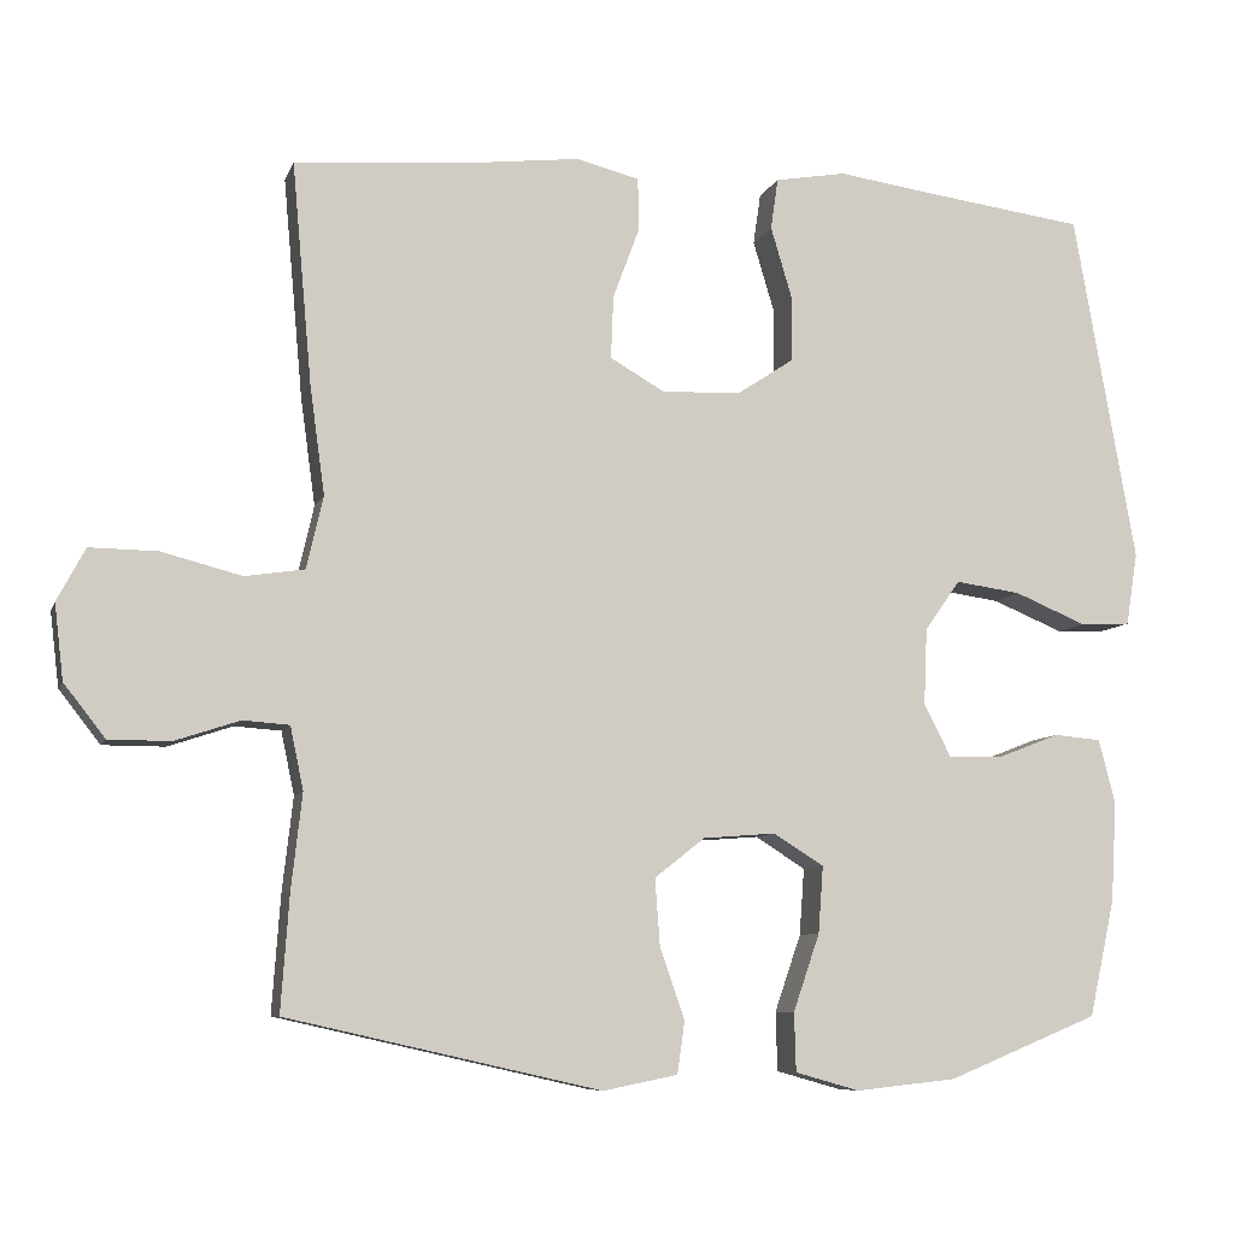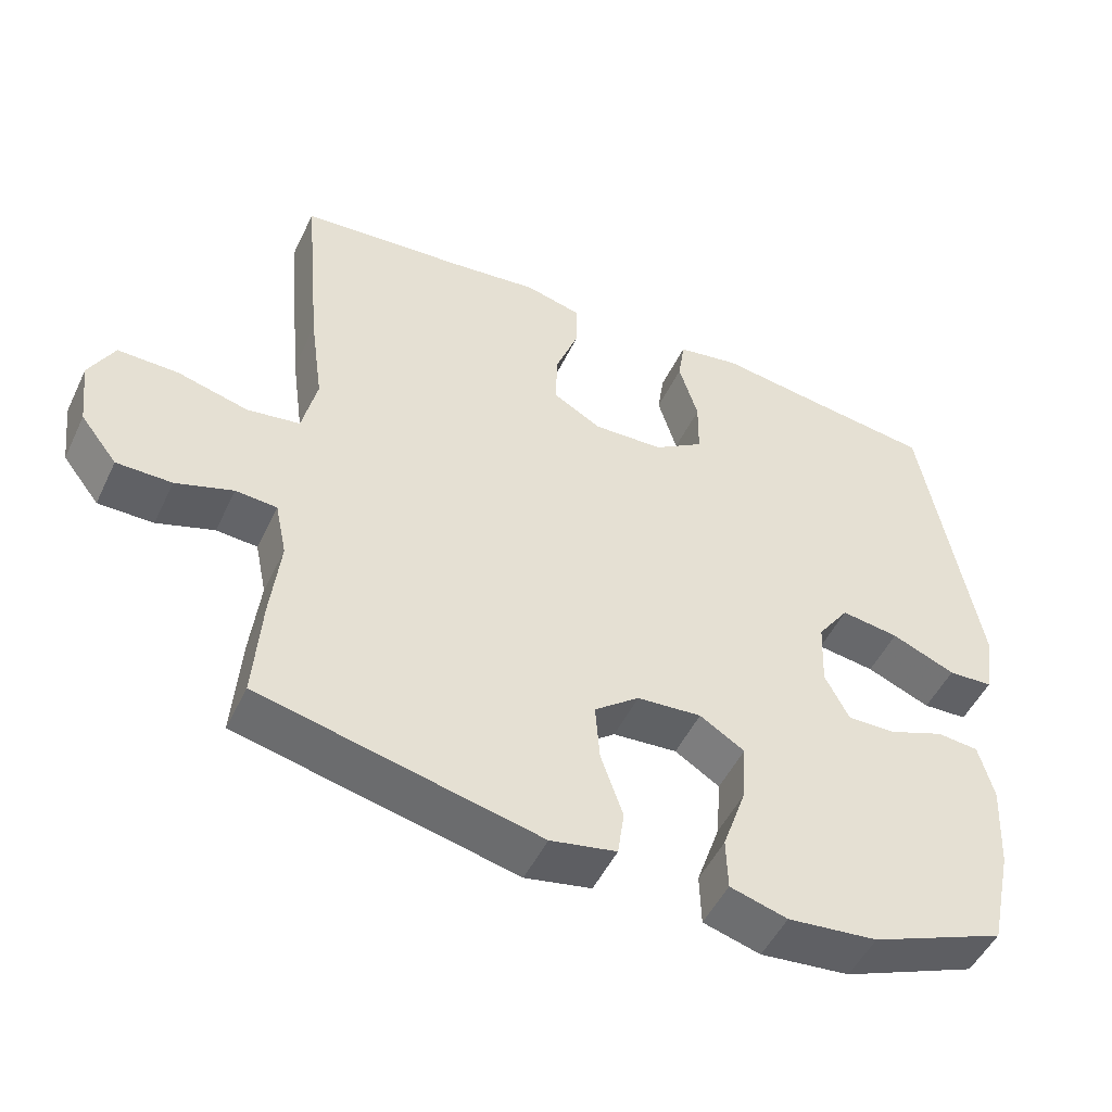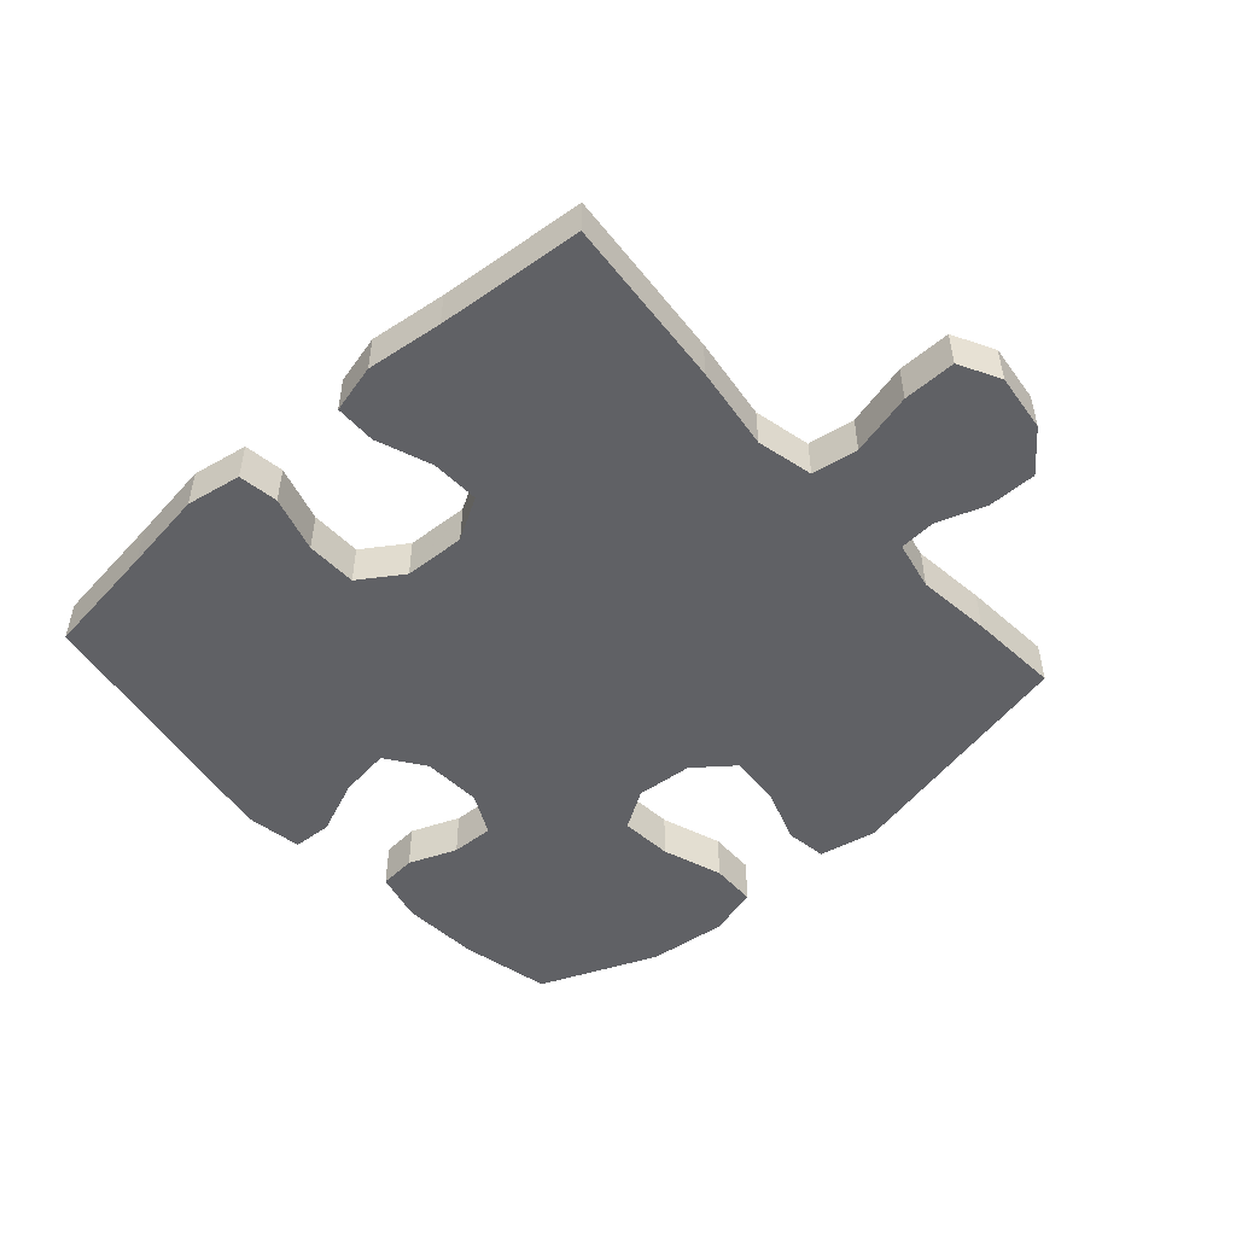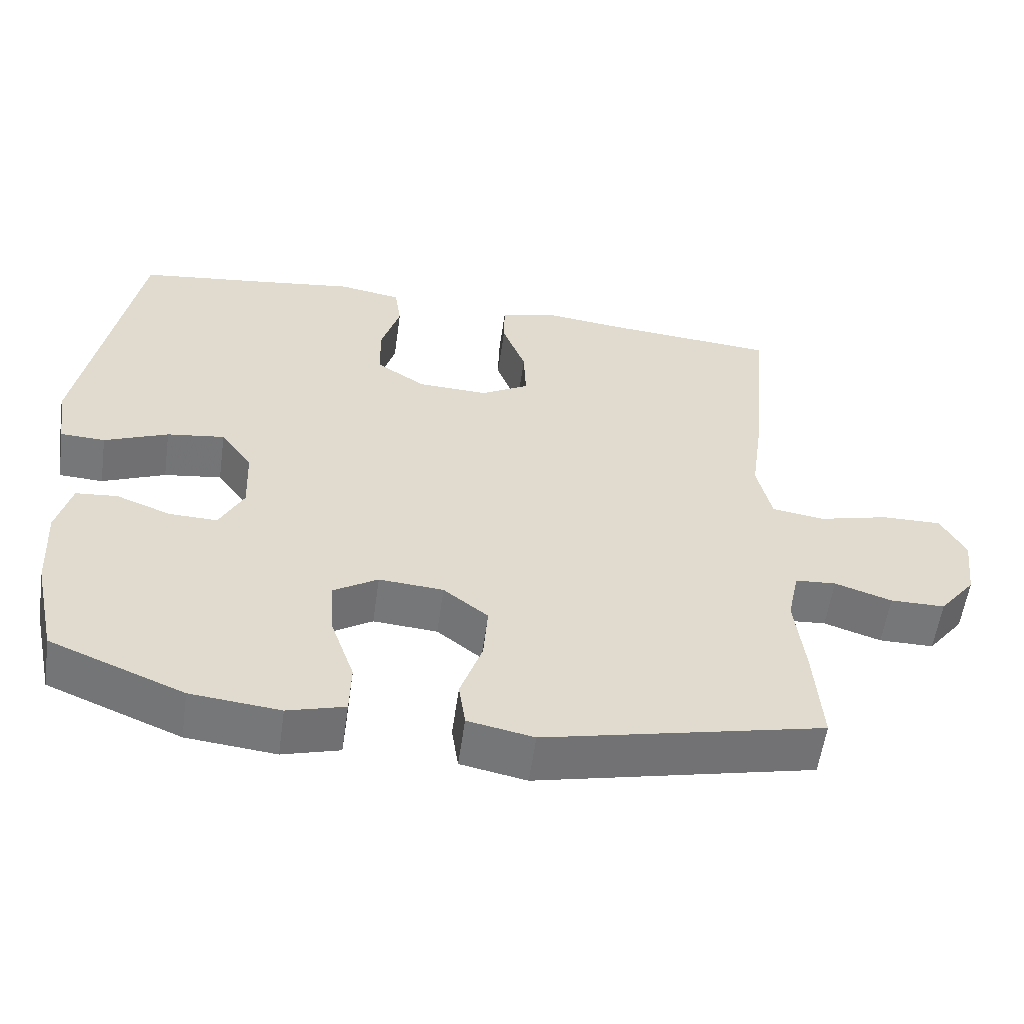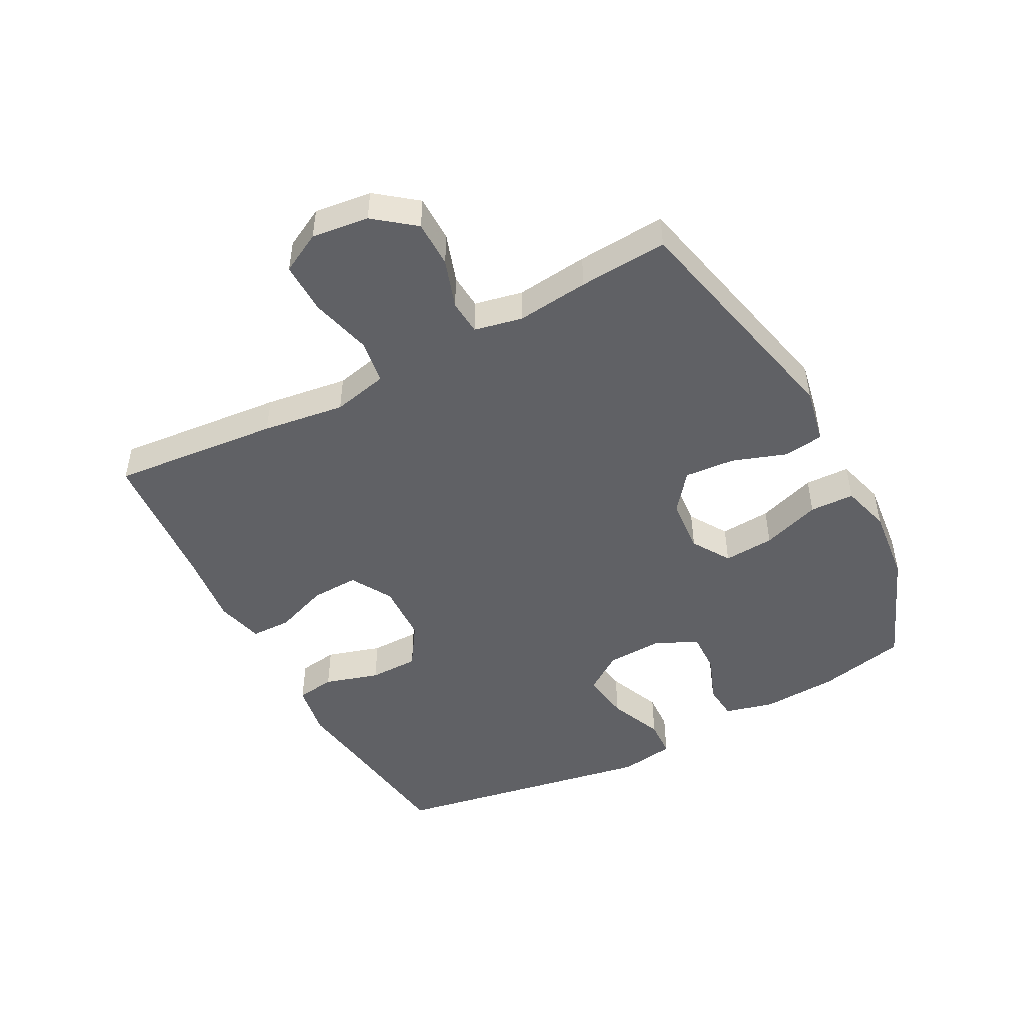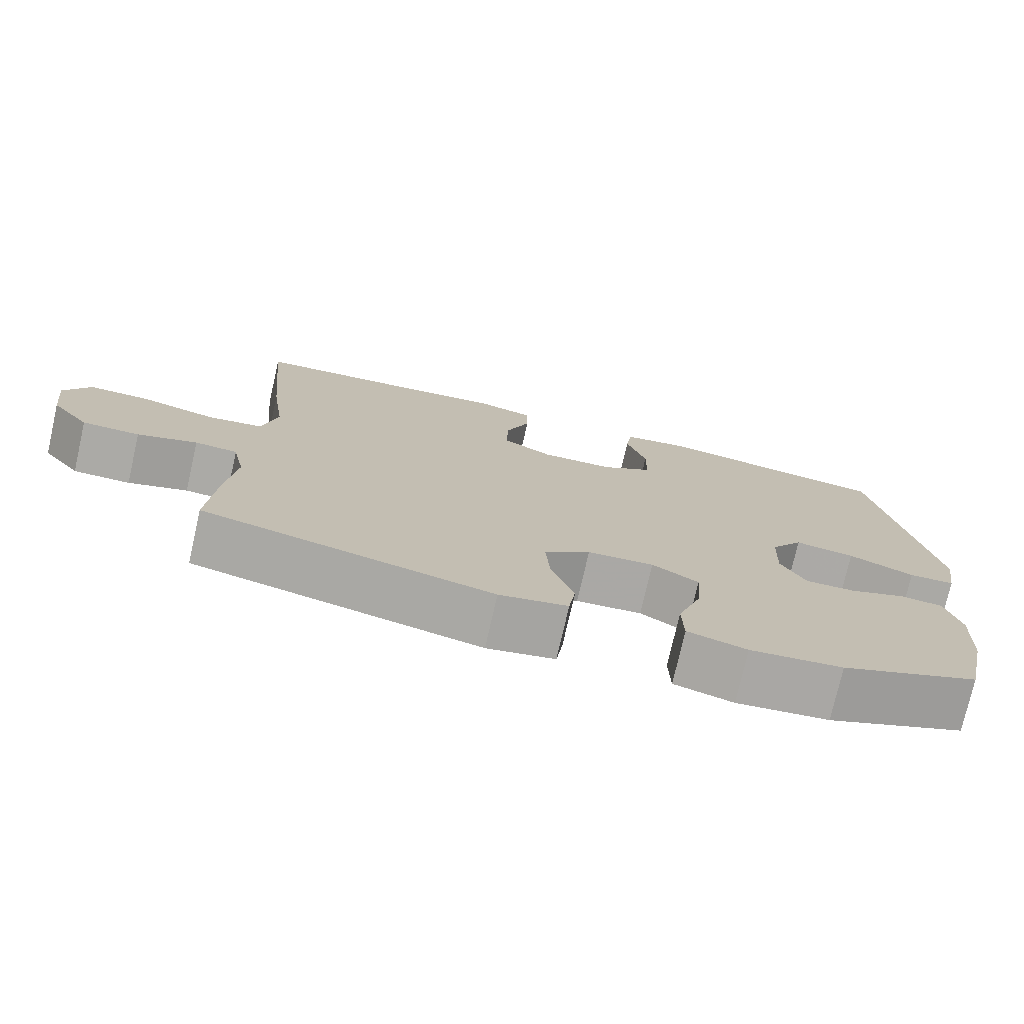
<metadata>
{"format":"obj","ext":"obj","renderer":"f3d","projection":"perspective","resolution":1024,"background":"white","views":[{"elev":-8.0,"azim":164.8,"up":"+Z"},{"elev":-50.0,"azim":155.0,"up":"+Z"},{"elev":-50.1,"azim":41.8,"up":"+Y"},{"elev":-57.0,"azim":-8.0,"up":"+Z"},{"elev":-47.9,"azim":118.0,"up":"+Y"},{"elev":-75.7,"azim":167.2,"up":"+Z"}]}
</metadata>
<code>
v -0.5 0.07 0.5
v -0.317 0.07 0.524
v -0.189 0.07 0.542
v -0.103 0.07 0.527
v -0.094 0.07 0.465
v -0.12 0.07 0.378
v -0.119 0.07 0.299
v -0.051 0.07 0.254
v 0.045 0.07 0.25
v 0.111 0.07 0.288
v 0.108 0.07 0.364
v 0.076 0.07 0.45
v 0.077 0.07 0.514
v 0.153 0.07 0.533
v 0.272 0.07 0.519
v 0.5 0.07 0.5
v 0.476 0.07 0.233
v 0.458 0.07 0.102
v 0.478 0.07 0.014
v 0.55 0.07 0.003
v 0.647 0.07 0.028
v 0.729 0.07 0.029
v 0.763 0.07 -0.035
v 0.752 0.07 -0.126
v 0.702 0.07 -0.19
v 0.627 0.07 -0.19
v 0.549 0.07 -0.164
v 0.493 0.07 -0.168
v 0.477 0.07 -0.244
v 0.49 0.07 -0.359
v 0.5 0.07 -0.5
v 0.12 0.07 -0.586
v 0.03 0.07 -0.568
v 0.021 0.07 -0.505
v 0.051 0.07 -0.418
v 0.057 0.07 -0.338
v -0.004 0.07 -0.29
v -0.092 0.07 -0.283
v -0.153 0.07 -0.321
v -0.147 0.07 -0.402
v -0.115 0.07 -0.495
v -0.117 0.07 -0.566
v -0.195 0.07 -0.588
v -0.317 0.07 -0.575
v -0.5 0.07 -0.5
v -0.531 0.07 -0.359
v -0.538 0.07 -0.238
v -0.518 0.07 -0.16
v -0.461 0.07 -0.155
v -0.386 0.07 -0.184
v -0.32 0.07 -0.186
v -0.287 0.07 -0.121
v -0.291 0.07 -0.029
v -0.334 0.07 0.032
v -0.413 0.07 0.021
v -0.5 0.07 -0.015
v -0.561 0.07 -0.012
v -0.575 0.07 0.076
v -0.5 0 0.5
v -0.317 0 0.524
v -0.189 0 0.542
v -0.103 0 0.527
v -0.094 0 0.465
v -0.12 0 0.378
v -0.119 0 0.299
v -0.051 0 0.254
v 0.045 0 0.25
v 0.111 0 0.288
v 0.108 0 0.364
v 0.076 0 0.45
v 0.077 0 0.514
v 0.153 0 0.533
v 0.272 0 0.519
v 0.5 0 0.5
v 0.476 0 0.233
v 0.458 0 0.102
v 0.478 0 0.014
v 0.55 0 0.003
v 0.647 0 0.028
v 0.729 0 0.029
v 0.763 0 -0.035
v 0.752 0 -0.126
v 0.702 0 -0.19
v 0.627 0 -0.19
v 0.549 0 -0.164
v 0.493 0 -0.168
v 0.477 0 -0.244
v 0.49 0 -0.359
v 0.5 0 -0.5
v 0.12 0 -0.586
v 0.03 0 -0.568
v 0.021 0 -0.505
v 0.051 0 -0.418
v 0.057 0 -0.338
v -0.004 0 -0.29
v -0.092 0 -0.283
v -0.153 0 -0.321
v -0.147 0 -0.402
v -0.115 0 -0.495
v -0.117 0 -0.566
v -0.195 0 -0.588
v -0.317 0 -0.575
v -0.5 0 -0.5
v -0.531 0 -0.359
v -0.538 0 -0.238
v -0.518 0 -0.16
v -0.461 0 -0.155
v -0.386 0 -0.184
v -0.32 0 -0.186
v -0.287 0 -0.121
v -0.291 0 -0.029
v -0.334 0 0.032
v -0.413 0 0.021
v -0.5 0 -0.015
v -0.561 0 -0.012
v -0.575 0 0.076
f 55 56 57 58
f 54 55 58 1
f 53 54 1 2
f 47 48 49 50
f 47 50 51
f 46 47 51
f 45 46 51
f 44 45 51
f 43 44 51 52
f 40 41 42 43
f 39 40 43 52
f 32 33 34 35
f 32 35 36
f 29 30 31 32
f 28 29 32 36
f 24 25 26 27
f 24 27 28
f 23 24 28
f 20 21 22 23
f 19 20 23 28
f 18 19 28 36
f 15 16 17 18
f 11 12 13 14
f 10 11 14 15
f 3 4 5 6
f 53 2 3 6
f 53 6 7
f 38 39 52 53
f 37 38 53 7
f 36 37 7 8
f 10 15 18 36
f 9 10 36
f 8 9 36
f 116 115 114 113
f 59 116 113 112
f 60 59 112 111
f 108 107 106 105
f 109 108 105
f 109 105 104
f 109 104 103
f 109 103 102
f 110 109 102 101
f 101 100 99 98
f 110 101 98 97
f 93 92 91 90
f 94 93 90
f 90 89 88 87
f 94 90 87 86
f 85 84 83 82
f 86 85 82
f 86 82 81
f 81 80 79 78
f 86 81 78 77
f 94 86 77 76
f 76 75 74 73
f 72 71 70 69
f 73 72 69 68
f 64 63 62 61
f 64 61 60 111
f 65 64 111
f 111 110 97 96
f 65 111 96 95
f 66 65 95 94
f 94 76 73 68
f 94 68 67
f 94 67 66
f 1 59 60 2
f 2 60 61 3
f 3 61 62 4
f 4 62 63 5
f 5 63 64 6
f 6 64 65 7
f 7 65 66 8
f 8 66 67 9
f 9 67 68 10
f 10 68 69 11
f 11 69 70 12
f 12 70 71 13
f 13 71 72 14
f 14 72 73 15
f 15 73 74 16
f 16 74 75 17
f 17 75 76 18
f 18 76 77 19
f 19 77 78 20
f 20 78 79 21
f 21 79 80 22
f 22 80 81 23
f 23 81 82 24
f 24 82 83 25
f 25 83 84 26
f 26 84 85 27
f 27 85 86 28
f 28 86 87 29
f 29 87 88 30
f 30 88 89 31
f 31 89 90 32
f 32 90 91 33
f 33 91 92 34
f 34 92 93 35
f 35 93 94 36
f 36 94 95 37
f 37 95 96 38
f 38 96 97 39
f 39 97 98 40
f 40 98 99 41
f 41 99 100 42
f 42 100 101 43
f 43 101 102 44
f 44 102 103 45
f 45 103 104 46
f 46 104 105 47
f 47 105 106 48
f 48 106 107 49
f 49 107 108 50
f 50 108 109 51
f 51 109 110 52
f 52 110 111 53
f 53 111 112 54
f 54 112 113 55
f 55 113 114 56
f 56 114 115 57
f 57 115 116 58
f 58 116 59 1

</code>
